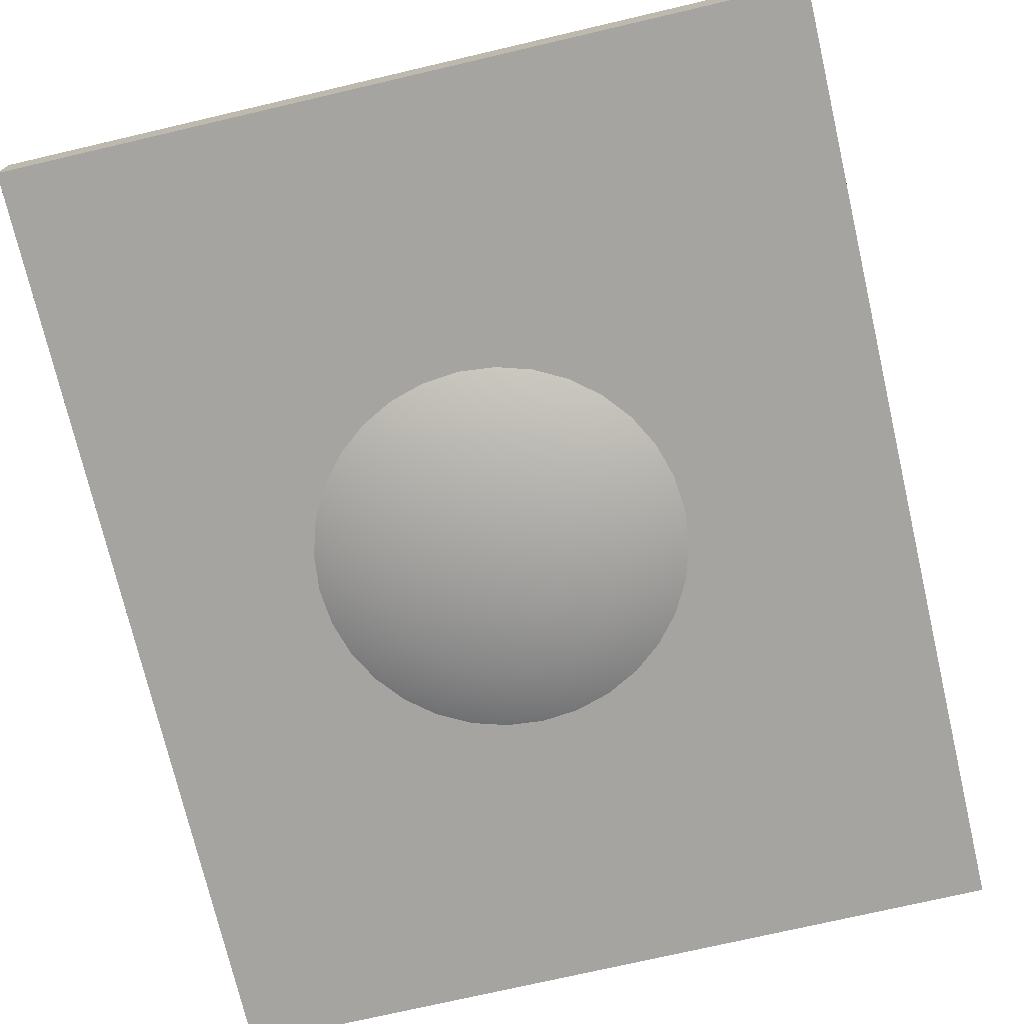
<metadata>
{"format":"obj","ext":"obj","renderer":"f3d","projection":"perspective","resolution":1024,"background":"white","views":[{"elev":-73.5,"azim":-166.9,"up":"+Y"}]}
</metadata>
<code>
o Sphere.001
v 0 3.099 -0.5556
v 0 2.968 -0.8315
v 0 2.797 -0.9808
v 0 2.705 -1
v 0 2.612 -0.9808
v 0 2.442 -0.8315
v 0.03806 3.169 -0.1913
v 0.07466 3.142 -0.3753
v 0.1084 3.099 -0.5449
v 0.1379 3.04 -0.6935
v 0.1622 2.968 -0.8155
v 0.1802 2.886 -0.9061
v 0.1913 2.797 -0.9619
v 0.1951 2.705 -0.9808
v 0.1913 2.612 -0.9619
v 0.1802 2.524 -0.9061
v 0.1622 2.442 -0.8155
v 0.1379 2.37 -0.6935
v 0.1084 2.311 -0.5449
v 0.07466 2.267 -0.3753
v 0.03806 2.24 -0.1913
v 0.07466 3.169 -0.1802
v 0.1464 3.142 -0.3536
v 0.2126 3.099 -0.5133
v 0.2706 3.04 -0.6533
v 0.3182 2.968 -0.7682
v 0.3536 2.886 -0.8536
v 0.3753 2.797 -0.9061
v 0.3827 2.705 -0.9239
v 0.3753 2.612 -0.9061
v 0.3536 2.524 -0.8536
v 0.3182 2.442 -0.7682
v 0.2706 2.37 -0.6533
v 0.2126 2.311 -0.5133
v 0.1464 2.267 -0.3536
v 0.07466 2.24 -0.1802
v 0.1084 3.169 -0.1622
v 0.2126 3.142 -0.3182
v 0.3087 3.099 -0.4619
v 0.3928 3.04 -0.5879
v 0.4619 2.968 -0.6913
v 0.5133 2.886 -0.7682
v 0.5449 2.797 -0.8155
v 0.5556 2.705 -0.8315
v 0.5449 2.612 -0.8155
v 0.5133 2.524 -0.7682
v 0.4619 2.442 -0.6913
v 0.3928 2.37 -0.5879
v 0.3087 2.311 -0.4619
v 0.2126 2.267 -0.3182
v 0.1084 2.24 -0.1622
v 0.1379 3.169 -0.1379
v 0.2706 3.142 -0.2706
v 0.3928 3.099 -0.3928
v 0.5 3.04 -0.5
v 0.5879 2.968 -0.5879
v 0.6533 2.886 -0.6533
v 0.6935 2.797 -0.6935
v 0.7071 2.705 -0.7071
v 0.6935 2.612 -0.6935
v 0.6533 2.524 -0.6533
v 0.5879 2.442 -0.5879
v 0.5 2.37 -0.5
v 0.3928 2.311 -0.3928
v 0.2706 2.267 -0.2706
v 0.1379 2.24 -0.1379
v 0.1622 3.169 -0.1084
v 0.3182 3.142 -0.2126
v 0.4619 3.099 -0.3087
v 0.5879 3.04 -0.3928
v 0.6913 2.968 -0.4619
v 0.7682 2.886 -0.5133
v 0.8155 2.797 -0.5449
v 0.8315 2.705 -0.5556
v 0.8155 2.612 -0.5449
v 0.7682 2.524 -0.5133
v 0.6913 2.442 -0.4619
v 0.5879 2.37 -0.3928
v 0.4619 2.311 -0.3087
v 0.3182 2.267 -0.2126
v 0.1622 2.24 -0.1084
v 0 3.178 0
v 0.1802 3.169 -0.07466
v 0.3536 3.142 -0.1464
v 0.5133 3.099 -0.2126
v 0.6533 3.04 -0.2706
v 0.7682 2.968 -0.3182
v 0.8536 2.886 -0.3536
v 0.9061 2.797 -0.3753
v 0.9239 2.705 -0.3827
v 0.9061 2.612 -0.3753
v 0.8536 2.524 -0.3536
v 0.7682 2.442 -0.3182
v 0.6533 2.37 -0.2706
v 0.5133 2.311 -0.2126
v 0.3536 2.267 -0.1464
v 0.1802 2.24 -0.07466
v 0.1913 3.169 -0.03806
v 0.3753 3.142 -0.07466
v 0.5449 3.099 -0.1084
v 0.6935 3.04 -0.1379
v 0.8155 2.968 -0.1622
v 0.9061 2.886 -0.1802
v 0.9619 2.797 -0.1913
v 0.9808 2.705 -0.1951
v 0.9619 2.612 -0.1913
v 0.9061 2.524 -0.1802
v 0.8155 2.442 -0.1622
v 0.6935 2.37 -0.1379
v 0.5449 2.311 -0.1084
v 0.3753 2.267 -0.07466
v 0.1913 2.24 -0.03806
v 0.1951 3.169 0
v 0.3827 3.142 0
v 0.5556 3.099 0
v 0.7071 3.04 -0
v 0.8315 2.968 0
v 0.9239 2.886 -0
v 0.9808 2.797 0
v 1 2.705 0
v 0.9808 2.612 0
v 0.9239 2.524 -0
v 0.8315 2.442 0
v 0.7071 2.37 -0
v 0.5556 2.311 0
v 0.3827 2.267 0
v 0.1951 2.24 0
v 0.1913 3.169 0.03806
v 0.3753 3.142 0.07466
v 0.5449 3.099 0.1084
v 0.6935 3.04 0.1379
v 0.8155 2.968 0.1622
v 0.9061 2.886 0.1802
v 0.9619 2.797 0.1913
v 0.9808 2.705 0.1951
v 0.9619 2.612 0.1913
v 0.9061 2.524 0.1802
v 0.8155 2.442 0.1622
v 0.6935 2.37 0.1379
v 0.5449 2.311 0.1084
v 0.3753 2.267 0.07466
v 0.1913 2.24 0.03806
v 0.1802 3.169 0.07466
v 0.3536 3.142 0.1464
v 0.5133 3.099 0.2126
v 0.6533 3.04 0.2706
v 0.7682 2.968 0.3182
v 0.8536 2.886 0.3536
v 0.9061 2.797 0.3753
v 0.9239 2.705 0.3827
v 0.9061 2.612 0.3753
v 0.8536 2.524 0.3536
v 0.7682 2.442 0.3182
v 0.6533 2.37 0.2706
v 0.5133 2.311 0.2126
v 0.3536 2.267 0.1464
v 0.1802 2.24 0.07466
v 0.1622 3.169 0.1084
v 0.3182 3.142 0.2126
v 0.4619 3.099 0.3087
v 0.5879 3.04 0.3928
v 0.6913 2.968 0.4619
v 0.7682 2.886 0.5133
v 0.8155 2.797 0.5449
v 0.8315 2.705 0.5556
v 0.8155 2.612 0.5449
v 0.7682 2.524 0.5133
v 0.6913 2.442 0.4619
v 0.5879 2.37 0.3928
v 0.4619 2.311 0.3087
v 0.3182 2.267 0.2126
v 0.1622 2.24 0.1084
v 0.1379 3.169 0.1379
v 0.2706 3.142 0.2706
v 0.3928 3.099 0.3928
v 0.5 3.04 0.5
v 0.5879 2.968 0.5879
v 0.6533 2.886 0.6533
v 0.6935 2.797 0.6935
v 0.7071 2.705 0.7071
v 0.6935 2.612 0.6935
v 0.6533 2.524 0.6533
v 0.5879 2.442 0.5879
v 0.5 2.37 0.5
v 0.3928 2.311 0.3928
v 0.2706 2.267 0.2706
v 0.1379 2.24 0.1379
v 0.1084 3.169 0.1622
v 0.2126 3.142 0.3182
v 0.3087 3.099 0.4619
v 0.3928 3.04 0.5879
v 0.4619 2.968 0.6913
v 0.5133 2.886 0.7682
v 0.5449 2.797 0.8155
v 0.5556 2.705 0.8315
v 0.5449 2.612 0.8155
v 0.5133 2.524 0.7682
v 0.4619 2.442 0.6913
v 0.3928 2.37 0.5879
v 0.3087 2.311 0.4619
v 0.2126 2.267 0.3182
v 0.1084 2.24 0.1622
v 0.07466 3.169 0.1802
v 0.1464 3.142 0.3536
v 0.2126 3.099 0.5133
v 0.2706 3.04 0.6533
v 0.3182 2.968 0.7682
v 0.3536 2.886 0.8536
v 0.3753 2.797 0.9061
v 0.3827 2.705 0.9239
v 0.3753 2.612 0.9061
v 0.3536 2.524 0.8536
v 0.3182 2.442 0.7682
v 0.2706 2.37 0.6533
v 0.2126 2.311 0.5133
v 0.1464 2.267 0.3536
v 0.07466 2.24 0.1802
v 0.03806 3.169 0.1913
v 0.07466 3.142 0.3753
v 0.1084 3.099 0.5449
v 0.1379 3.04 0.6935
v 0.1622 2.968 0.8155
v 0.1802 2.886 0.9061
v 0.1913 2.797 0.9619
v 0.1951 2.705 0.9808
v 0.1913 2.612 0.9619
v 0.1802 2.524 0.9061
v 0.1622 2.442 0.8155
v 0.1379 2.37 0.6935
v 0.1084 2.311 0.5449
v 0.07466 2.267 0.3753
v 0.03806 2.24 0.1913
v -0 3.169 0.1951
v -0 3.142 0.3827
v -0 3.099 0.5556
v -0 3.04 0.7071
v -0 2.968 0.8315
v 0 2.886 0.9239
v -0 2.797 0.9808
v -0 2.705 1
v -0 2.612 0.9808
v 0 2.524 0.9239
v -0 2.442 0.8315
v -0 2.37 0.7071
v -0 2.311 0.5556
v -0 2.267 0.3827
v -0 2.24 0.1951
v -0.03806 3.169 0.1913
v -0.07466 3.142 0.3753
v -0.1084 3.099 0.5449
v -0.1379 3.04 0.6935
v -0.1622 2.968 0.8155
v -0.1802 2.886 0.9061
v -0.1913 2.797 0.9619
v -0.1951 2.705 0.9808
v -0.1913 2.612 0.9619
v -0.1802 2.524 0.9061
v -0.1622 2.442 0.8155
v -0.1379 2.37 0.6935
v -0.1084 2.311 0.5449
v -0.07466 2.267 0.3753
v -0.03806 2.24 0.1913
v -0.07466 3.169 0.1802
v -0.1464 3.142 0.3536
v -0.2126 3.099 0.5133
v -0.2706 3.04 0.6533
v -0.3182 2.968 0.7682
v -0.3536 2.886 0.8536
v -0.3753 2.797 0.9061
v -0.3827 2.705 0.9239
v -0.3753 2.612 0.9061
v -0.3536 2.524 0.8536
v -0.3182 2.442 0.7682
v -0.2706 2.37 0.6533
v -0.2126 2.311 0.5133
v -0.1464 2.267 0.3536
v -0.07466 2.24 0.1802
v -0.1084 3.169 0.1622
v -0.2126 3.142 0.3182
v -0.3087 3.099 0.4619
v -0.3928 3.04 0.5879
v -0.4619 2.968 0.6913
v -0.5133 2.886 0.7682
v -0.5449 2.797 0.8155
v -0.5556 2.705 0.8315
v -0.5449 2.612 0.8155
v -0.5133 2.524 0.7682
v -0.4619 2.442 0.6913
v -0.3928 2.37 0.5879
v -0.3087 2.311 0.4619
v -0.2126 2.267 0.3182
v -0.1084 2.24 0.1622
v -0.1379 3.169 0.1379
v -0.2706 3.142 0.2706
v -0.3928 3.099 0.3928
v -0.5 3.04 0.5
v -0.5879 2.968 0.5879
v -0.6533 2.886 0.6533
v -0.6935 2.797 0.6935
v -0.7071 2.705 0.7071
v -0.6935 2.612 0.6935
v -0.6533 2.524 0.6533
v -0.5879 2.442 0.5879
v -0.5 2.37 0.5
v -0.3928 2.311 0.3928
v -0.2706 2.267 0.2706
v -0.1379 2.24 0.1379
v 0 2.231 0
v -0.1622 3.169 0.1084
v -0.3182 3.142 0.2126
v -0.4619 3.099 0.3087
v -0.5879 3.04 0.3928
v -0.6913 2.968 0.4619
v -0.7682 2.886 0.5133
v -0.8155 2.797 0.5449
v -0.8315 2.705 0.5556
v -0.8155 2.612 0.5449
v -0.7682 2.524 0.5133
v -0.6913 2.442 0.4619
v -0.5879 2.37 0.3928
v -0.4619 2.311 0.3087
v -0.3182 2.267 0.2126
v -0.1622 2.24 0.1084
v -0.1802 3.169 0.07466
v -0.3536 3.142 0.1464
v -0.5133 3.099 0.2126
v -0.6533 3.04 0.2706
v -0.7682 2.968 0.3182
v -0.8536 2.886 0.3536
v -0.9061 2.797 0.3753
v -0.9239 2.705 0.3827
v -0.9061 2.612 0.3753
v -0.8536 2.524 0.3536
v -0.7682 2.442 0.3182
v -0.6533 2.37 0.2706
v -0.5133 2.311 0.2126
v -0.3536 2.267 0.1464
v -0.1802 2.24 0.07466
v -0.1913 3.169 0.03806
v -0.3753 3.142 0.07466
v -0.5449 3.099 0.1084
v -0.6935 3.04 0.1379
v -0.8155 2.968 0.1622
v -0.9061 2.886 0.1802
v -0.9619 2.797 0.1913
v -0.9808 2.705 0.1951
v -0.9619 2.612 0.1913
v -0.9061 2.524 0.1802
v -0.8155 2.442 0.1622
v -0.6935 2.37 0.1379
v -0.5449 2.311 0.1084
v -0.3753 2.267 0.07466
v -0.1913 2.24 0.03806
v -0.1951 3.169 -0
v -0.3827 3.142 -0
v -0.5556 3.099 -0
v -0.7071 3.04 -0
v -0.8315 2.968 -0
v -0.9239 2.886 -0
v -0.9808 2.797 -0
v -1 2.705 -0
v -0.9808 2.612 -0
v -0.9239 2.524 -0
v -0.8315 2.442 -0
v -0.7071 2.37 -0
v -0.5556 2.311 -0
v -0.3827 2.267 -0
v -0.1951 2.24 -0
v -0.1913 3.169 -0.03806
v -0.3753 3.142 -0.07466
v -0.5449 3.099 -0.1084
v -0.6935 3.04 -0.1379
v -0.8155 2.968 -0.1622
v -0.9061 2.886 -0.1802
v -0.9619 2.797 -0.1913
v -0.9808 2.705 -0.1951
v -0.9619 2.612 -0.1913
v -0.9061 2.524 -0.1802
v -0.8155 2.442 -0.1622
v -0.6935 2.37 -0.1379
v -0.5449 2.311 -0.1084
v -0.3753 2.267 -0.07466
v -0.1913 2.24 -0.03806
v -0.1802 3.169 -0.07466
v -0.3536 3.142 -0.1464
v -0.5133 3.099 -0.2126
v -0.6533 3.04 -0.2706
v -0.7682 2.968 -0.3182
v -0.8536 2.886 -0.3536
v -0.9061 2.797 -0.3753
v -0.9239 2.705 -0.3827
v -0.9061 2.612 -0.3753
v -0.8536 2.524 -0.3536
v -0.7682 2.442 -0.3182
v -0.6533 2.37 -0.2706
v -0.5133 2.311 -0.2126
v -0.3536 2.267 -0.1464
v -0.1802 2.24 -0.07466
v -0.1622 3.169 -0.1084
v -0.3182 3.142 -0.2126
v -0.4619 3.099 -0.3087
v -0.5879 3.04 -0.3928
v -0.6913 2.968 -0.4619
v -0.7682 2.886 -0.5133
v -0.8155 2.797 -0.5449
v -0.8315 2.705 -0.5556
v -0.8155 2.612 -0.5449
v -0.7682 2.524 -0.5133
v -0.6913 2.442 -0.4619
v -0.5879 2.37 -0.3928
v -0.4619 2.311 -0.3087
v -0.3182 2.267 -0.2126
v -0.1622 2.24 -0.1084
v -0.1379 3.169 -0.1379
v -0.2706 3.142 -0.2706
v -0.3928 3.099 -0.3928
v -0.5 3.04 -0.5
v -0.5879 2.968 -0.5879
v -0.6533 2.886 -0.6533
v -0.6935 2.797 -0.6935
v -0.7071 2.705 -0.7071
v -0.6935 2.612 -0.6935
v -0.6533 2.524 -0.6533
v -0.5879 2.442 -0.5879
v -0.5 2.37 -0.5
v -0.3928 2.311 -0.3928
v -0.2706 2.267 -0.2706
v -0.1379 2.24 -0.1379
v -0.1084 3.169 -0.1622
v -0.2126 3.142 -0.3182
v -0.3087 3.099 -0.4619
v -0.3928 3.04 -0.5879
v -0.4619 2.968 -0.6913
v -0.5133 2.886 -0.7682
v -0.5449 2.797 -0.8155
v -0.5556 2.705 -0.8315
v -0.5449 2.612 -0.8155
v -0.5133 2.524 -0.7682
v -0.4619 2.442 -0.6913
v -0.3928 2.37 -0.5879
v -0.3087 2.311 -0.4619
v -0.2126 2.267 -0.3182
v -0.1084 2.24 -0.1622
v -0.07466 3.169 -0.1802
v -0.1464 3.142 -0.3536
v -0.2126 3.099 -0.5133
v -0.2706 3.04 -0.6533
v -0.3182 2.968 -0.7682
v -0.3536 2.886 -0.8536
v -0.3753 2.797 -0.9061
v -0.3827 2.705 -0.9239
v -0.3753 2.612 -0.9061
v -0.3536 2.524 -0.8536
v -0.3182 2.442 -0.7682
v -0.2706 2.37 -0.6533
v -0.2126 2.311 -0.5133
v -0.1464 2.267 -0.3536
v -0.07466 2.24 -0.1802
v -0.03806 3.169 -0.1913
v -0.07466 3.142 -0.3753
v -0.1084 3.099 -0.5449
v -0.1379 3.04 -0.6935
v -0.1622 2.968 -0.8155
v -0.1802 2.886 -0.9061
v -0.1913 2.797 -0.9619
v -0.1951 2.705 -0.9808
v -0.1913 2.612 -0.9619
v -0.1802 2.524 -0.9061
v -0.1622 2.442 -0.8155
v -0.1379 2.37 -0.6935
v -0.1084 2.311 -0.5449
v -0.07466 2.267 -0.3753
v -0.03806 2.24 -0.1913
v 0 3.169 -0.1951
v 0 3.142 -0.3827
v 0 3.04 -0.7071
v 0 2.886 -0.9239
v 0 2.524 -0.9239
v 0 2.37 -0.7071
v 0 2.311 -0.5556
v 0 2.267 -0.3827
v 0 2.24 -0.1951
v -1.24 2.319 1.458
v -1.24 2.488 1.458
v -1.24 2.319 -1.458
v -1.24 2.488 -1.458
v 1.173 2.319 1.458
v 1.173 2.488 1.458
v 1.173 2.319 -1.458
v 1.173 2.488 -1.458
f 474 82 7
f 308 482 21
f 5 4 14 15
f 475 474 7 8
f 478 5 15 16
f 1 475 8 9
f 6 478 16 17
f 476 1 9 10
f 479 6 17 18
f 2 476 10 11
f 480 479 18 19
f 477 2 11 12
f 481 480 19 20
f 3 477 12 13
f 482 481 20 21
f 4 3 13 14
f 21 20 35 36
f 14 13 28 29
f 7 82 22
f 308 21 36
f 15 14 29 30
f 8 7 22 23
f 16 15 30 31
f 9 8 23 24
f 17 16 31 32
f 10 9 24 25
f 18 17 32 33
f 11 10 25 26
f 19 18 33 34
f 12 11 26 27
f 20 19 34 35
f 13 12 27 28
f 25 24 39 40
f 33 32 47 48
f 26 25 40 41
f 34 33 48 49
f 27 26 41 42
f 35 34 49 50
f 28 27 42 43
f 36 35 50 51
f 29 28 43 44
f 22 82 37
f 308 36 51
f 30 29 44 45
f 23 22 37 38
f 31 30 45 46
f 24 23 38 39
f 32 31 46 47
f 44 43 58 59
f 37 82 52
f 308 51 66
f 45 44 59 60
f 38 37 52 53
f 46 45 60 61
f 39 38 53 54
f 47 46 61 62
f 40 39 54 55
f 48 47 62 63
f 41 40 55 56
f 49 48 63 64
f 42 41 56 57
f 50 49 64 65
f 43 42 57 58
f 51 50 65 66
f 63 62 77 78
f 56 55 70 71
f 64 63 78 79
f 57 56 71 72
f 65 64 79 80
f 58 57 72 73
f 66 65 80 81
f 59 58 73 74
f 52 82 67
f 308 66 81
f 60 59 74 75
f 53 52 67 68
f 61 60 75 76
f 54 53 68 69
f 62 61 76 77
f 55 54 69 70
f 67 82 83
f 308 81 97
f 75 74 90 91
f 68 67 83 84
f 76 75 91 92
f 69 68 84 85
f 77 76 92 93
f 70 69 85 86
f 78 77 93 94
f 71 70 86 87
f 79 78 94 95
f 72 71 87 88
f 80 79 95 96
f 73 72 88 89
f 81 80 96 97
f 74 73 89 90
f 87 86 101 102
f 95 94 109 110
f 88 87 102 103
f 96 95 110 111
f 89 88 103 104
f 97 96 111 112
f 90 89 104 105
f 83 82 98
f 308 97 112
f 91 90 105 106
f 84 83 98 99
f 92 91 106 107
f 85 84 99 100
f 93 92 107 108
f 86 85 100 101
f 94 93 108 109
f 106 105 120 121
f 99 98 113 114
f 107 106 121 122
f 100 99 114 115
f 108 107 122 123
f 101 100 115 116
f 109 108 123 124
f 102 101 116 117
f 110 109 124 125
f 103 102 117 118
f 111 110 125 126
f 104 103 118 119
f 112 111 126 127
f 105 104 119 120
f 98 82 113
f 308 112 127
f 125 124 139 140
f 118 117 132 133
f 126 125 140 141
f 119 118 133 134
f 127 126 141 142
f 120 119 134 135
f 113 82 128
f 308 127 142
f 121 120 135 136
f 114 113 128 129
f 122 121 136 137
f 115 114 129 130
f 123 122 137 138
f 116 115 130 131
f 124 123 138 139
f 117 116 131 132
f 137 136 151 152
f 130 129 144 145
f 138 137 152 153
f 131 130 145 146
f 139 138 153 154
f 132 131 146 147
f 140 139 154 155
f 133 132 147 148
f 141 140 155 156
f 134 133 148 149
f 142 141 156 157
f 135 134 149 150
f 128 82 143
f 308 142 157
f 136 135 150 151
f 129 128 143 144
f 156 155 170 171
f 149 148 163 164
f 157 156 171 172
f 150 149 164 165
f 143 82 158
f 308 157 172
f 151 150 165 166
f 144 143 158 159
f 152 151 166 167
f 145 144 159 160
f 153 152 167 168
f 146 145 160 161
f 154 153 168 169
f 147 146 161 162
f 155 154 169 170
f 148 147 162 163
f 160 159 174 175
f 168 167 182 183
f 161 160 175 176
f 169 168 183 184
f 162 161 176 177
f 170 169 184 185
f 163 162 177 178
f 171 170 185 186
f 164 163 178 179
f 172 171 186 187
f 165 164 179 180
f 158 82 173
f 308 172 187
f 166 165 180 181
f 159 158 173 174
f 167 166 181 182
f 179 178 193 194
f 187 186 201 202
f 180 179 194 195
f 173 82 188
f 308 187 202
f 181 180 195 196
f 174 173 188 189
f 182 181 196 197
f 175 174 189 190
f 183 182 197 198
f 176 175 190 191
f 184 183 198 199
f 177 176 191 192
f 185 184 199 200
f 178 177 192 193
f 186 185 200 201
f 198 197 212 213
f 191 190 205 206
f 199 198 213 214
f 192 191 206 207
f 200 199 214 215
f 193 192 207 208
f 201 200 215 216
f 194 193 208 209
f 202 201 216 217
f 195 194 209 210
f 188 82 203
f 308 202 217
f 196 195 210 211
f 189 188 203 204
f 197 196 211 212
f 190 189 204 205
f 217 216 231 232
f 210 209 224 225
f 203 82 218
f 308 217 232
f 211 210 225 226
f 204 203 218 219
f 212 211 226 227
f 205 204 219 220
f 213 212 227 228
f 206 205 220 221
f 214 213 228 229
f 207 206 221 222
f 215 214 229 230
f 208 207 222 223
f 216 215 230 231
f 209 208 223 224
f 221 220 235 236
f 229 228 243 244
f 222 221 236 237
f 230 229 244 245
f 223 222 237 238
f 231 230 245 246
f 224 223 238 239
f 232 231 246 247
f 225 224 239 240
f 218 82 233
f 308 232 247
f 226 225 240 241
f 219 218 233 234
f 227 226 241 242
f 220 219 234 235
f 228 227 242 243
f 240 239 254 255
f 233 82 248
f 308 247 262
f 241 240 255 256
f 234 233 248 249
f 242 241 256 257
f 235 234 249 250
f 243 242 257 258
f 236 235 250 251
f 244 243 258 259
f 237 236 251 252
f 245 244 259 260
f 238 237 252 253
f 246 245 260 261
f 239 238 253 254
f 247 246 261 262
f 259 258 273 274
f 252 251 266 267
f 260 259 274 275
f 253 252 267 268
f 261 260 275 276
f 254 253 268 269
f 262 261 276 277
f 255 254 269 270
f 248 82 263
f 308 262 277
f 256 255 270 271
f 249 248 263 264
f 257 256 271 272
f 250 249 264 265
f 258 257 272 273
f 251 250 265 266
f 308 277 292
f 271 270 285 286
f 264 263 278 279
f 272 271 286 287
f 265 264 279 280
f 273 272 287 288
f 266 265 280 281
f 274 273 288 289
f 267 266 281 282
f 275 274 289 290
f 268 267 282 283
f 276 275 290 291
f 269 268 283 284
f 277 276 291 292
f 270 269 284 285
f 263 82 278
f 290 289 304 305
f 283 282 297 298
f 291 290 305 306
f 284 283 298 299
f 292 291 306 307
f 285 284 299 300
f 278 82 293
f 308 292 307
f 286 285 300 301
f 279 278 293 294
f 287 286 301 302
f 280 279 294 295
f 288 287 302 303
f 281 280 295 296
f 289 288 303 304
f 282 281 296 297
f 294 293 309 310
f 302 301 317 318
f 295 294 310 311
f 303 302 318 319
f 296 295 311 312
f 304 303 319 320
f 297 296 312 313
f 305 304 320 321
f 298 297 313 314
f 306 305 321 322
f 299 298 314 315
f 307 306 322 323
f 300 299 315 316
f 293 82 309
f 308 307 323
f 301 300 316 317
f 314 313 328 329
f 322 321 336 337
f 315 314 329 330
f 323 322 337 338
f 316 315 330 331
f 309 82 324
f 308 323 338
f 317 316 331 332
f 310 309 324 325
f 318 317 332 333
f 311 310 325 326
f 319 318 333 334
f 312 311 326 327
f 320 319 334 335
f 313 312 327 328
f 321 320 335 336
f 333 332 347 348
f 326 325 340 341
f 334 333 348 349
f 327 326 341 342
f 335 334 349 350
f 328 327 342 343
f 336 335 350 351
f 329 328 343 344
f 337 336 351 352
f 330 329 344 345
f 338 337 352 353
f 331 330 345 346
f 324 82 339
f 308 338 353
f 332 331 346 347
f 325 324 339 340
f 352 351 366 367
f 345 344 359 360
f 353 352 367 368
f 346 345 360 361
f 339 82 354
f 308 353 368
f 347 346 361 362
f 340 339 354 355
f 348 347 362 363
f 341 340 355 356
f 349 348 363 364
f 342 341 356 357
f 350 349 364 365
f 343 342 357 358
f 351 350 365 366
f 344 343 358 359
f 356 355 370 371
f 364 363 378 379
f 357 356 371 372
f 365 364 379 380
f 358 357 372 373
f 366 365 380 381
f 359 358 373 374
f 367 366 381 382
f 360 359 374 375
f 368 367 382 383
f 361 360 375 376
f 354 82 369
f 308 368 383
f 362 361 376 377
f 355 354 369 370
f 363 362 377 378
f 375 374 389 390
f 383 382 397 398
f 376 375 390 391
f 369 82 384
f 308 383 398
f 377 376 391 392
f 370 369 384 385
f 378 377 392 393
f 371 370 385 386
f 379 378 393 394
f 372 371 386 387
f 380 379 394 395
f 373 372 387 388
f 381 380 395 396
f 374 373 388 389
f 382 381 396 397
f 394 393 408 409
f 387 386 401 402
f 395 394 409 410
f 388 387 402 403
f 396 395 410 411
f 389 388 403 404
f 397 396 411 412
f 390 389 404 405
f 398 397 412 413
f 391 390 405 406
f 384 82 399
f 308 398 413
f 392 391 406 407
f 385 384 399 400
f 393 392 407 408
f 386 385 400 401
f 413 412 427 428
f 406 405 420 421
f 399 82 414
f 308 413 428
f 407 406 421 422
f 400 399 414 415
f 408 407 422 423
f 401 400 415 416
f 409 408 423 424
f 402 401 416 417
f 410 409 424 425
f 403 402 417 418
f 411 410 425 426
f 404 403 418 419
f 412 411 426 427
f 405 404 419 420
f 425 424 439 440
f 418 417 432 433
f 426 425 440 441
f 419 418 433 434
f 427 426 441 442
f 420 419 434 435
f 428 427 442 443
f 421 420 435 436
f 414 82 429
f 308 428 443
f 422 421 436 437
f 415 414 429 430
f 423 422 437 438
f 416 415 430 431
f 424 423 438 439
f 417 416 431 432
f 429 82 444
f 308 443 458
f 437 436 451 452
f 430 429 444 445
f 438 437 452 453
f 431 430 445 446
f 439 438 453 454
f 432 431 446 447
f 440 439 454 455
f 433 432 447 448
f 441 440 455 456
f 434 433 448 449
f 442 441 456 457
f 435 434 449 450
f 443 442 457 458
f 436 435 450 451
f 448 447 462 463
f 456 455 470 471
f 449 448 463 464
f 457 456 471 472
f 450 449 464 465
f 458 457 472 473
f 451 450 465 466
f 444 82 459
f 308 458 473
f 452 451 466 467
f 445 444 459 460
f 453 452 467 468
f 446 445 460 461
f 454 453 468 469
f 447 446 461 462
f 455 454 469 470
f 467 466 4 5
f 460 459 474 475
f 468 467 5 478
f 461 460 475 1
f 469 468 478 6
f 462 461 1 476
f 470 469 6 479
f 463 462 476 2
f 471 470 479 480
f 464 463 2 477
f 472 471 480 481
f 465 464 477 3
f 473 472 481 482
f 466 465 3 4
f 459 82 474
f 308 473 482
f 483 484 486 485
f 485 486 490 489
f 489 490 488 487
f 487 488 484 483
f 485 489 487 483
f 490 486 484 488

</code>
